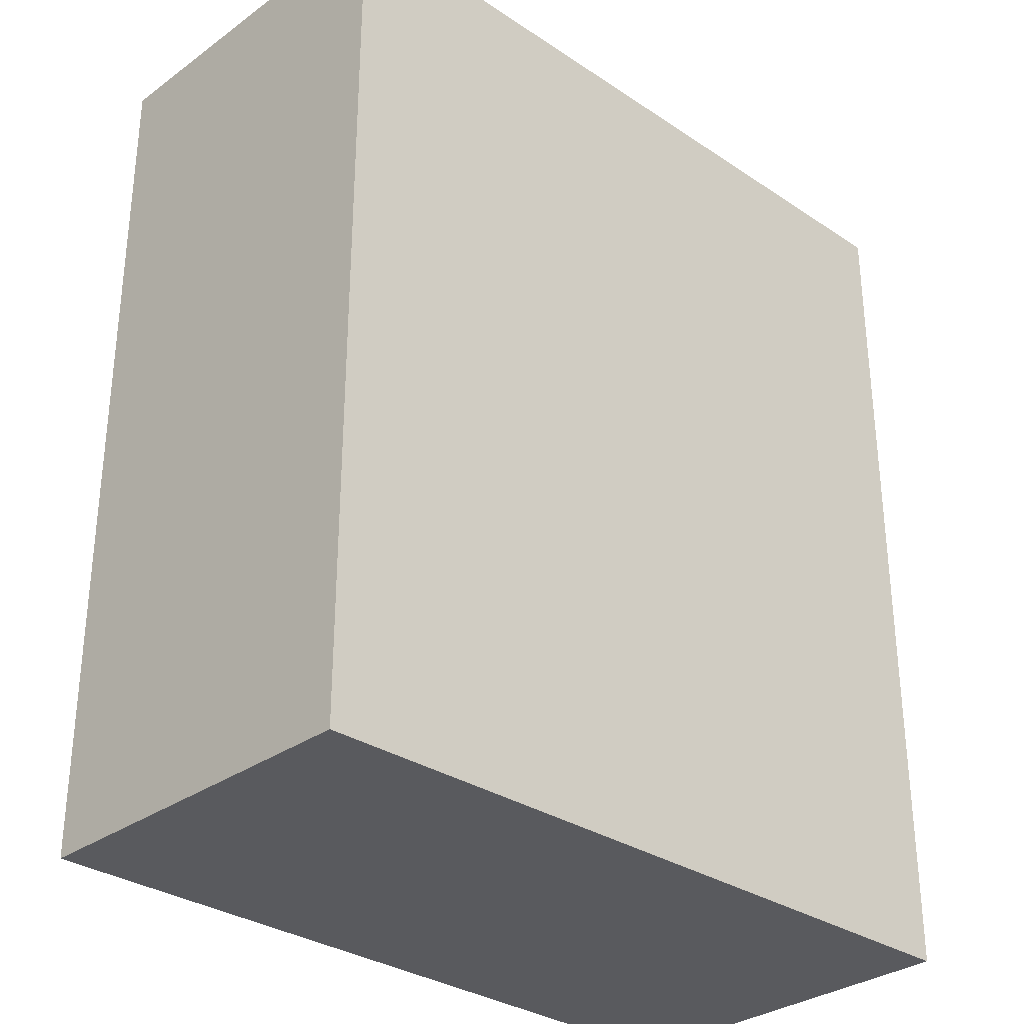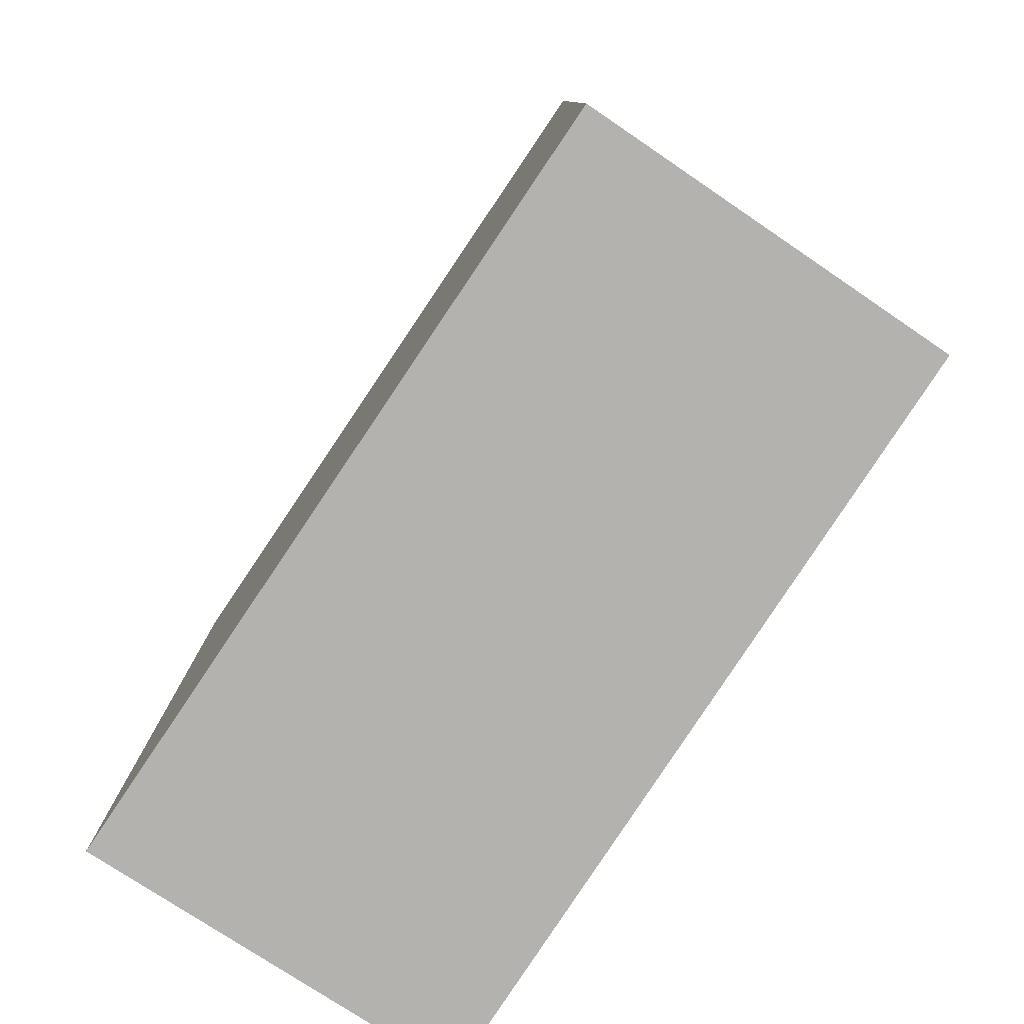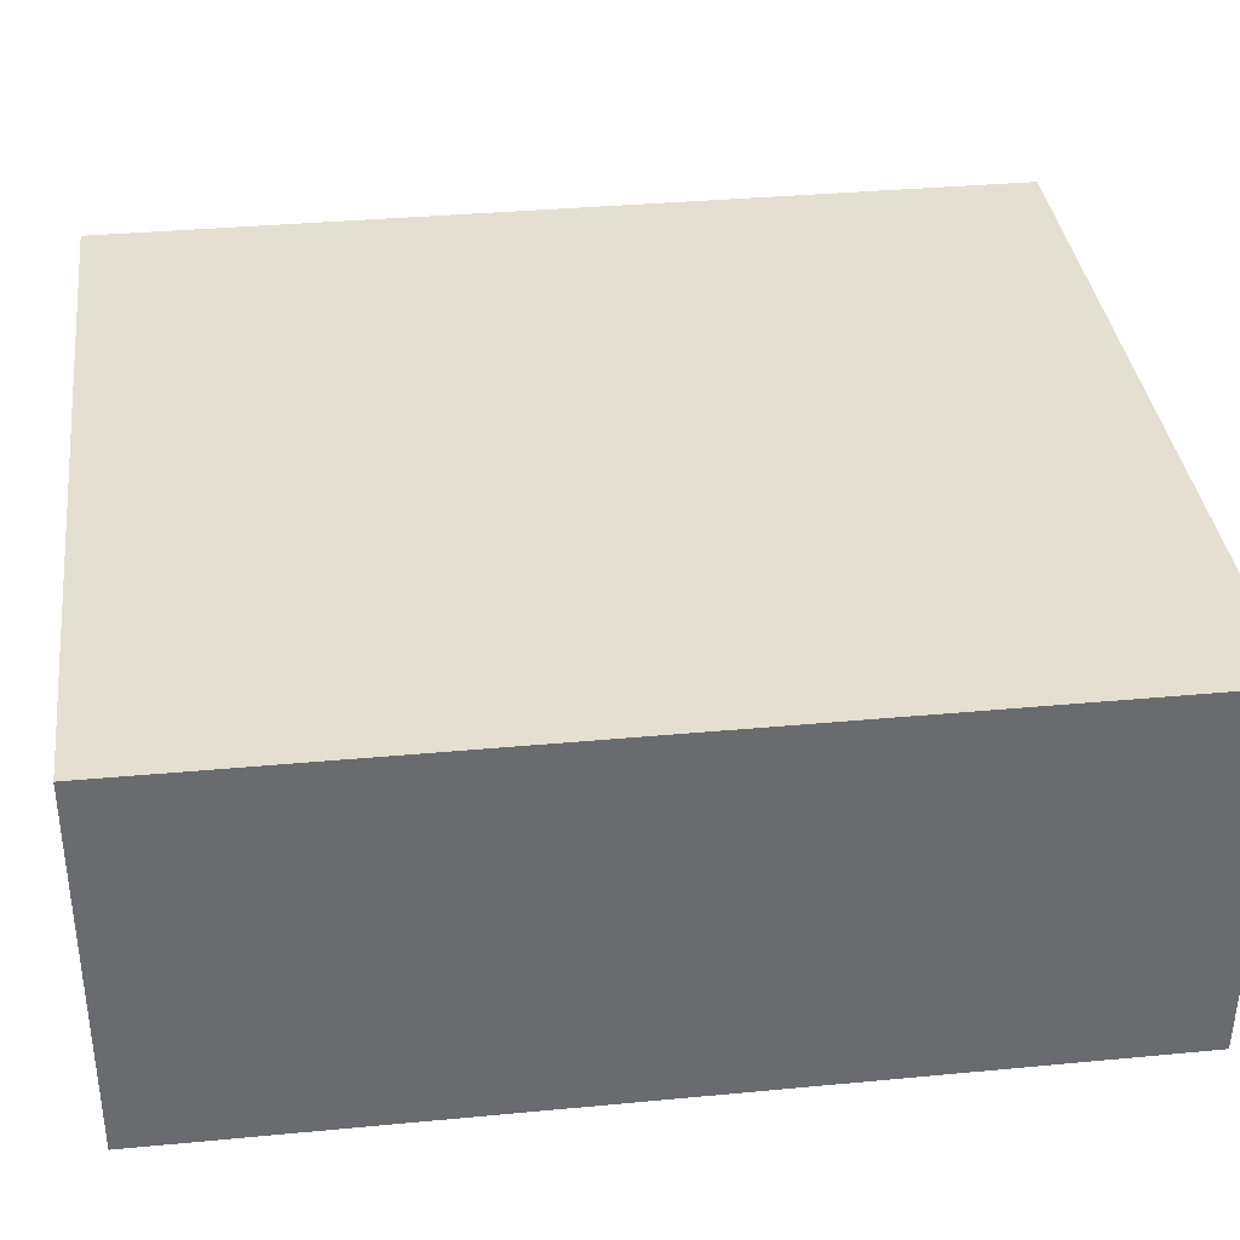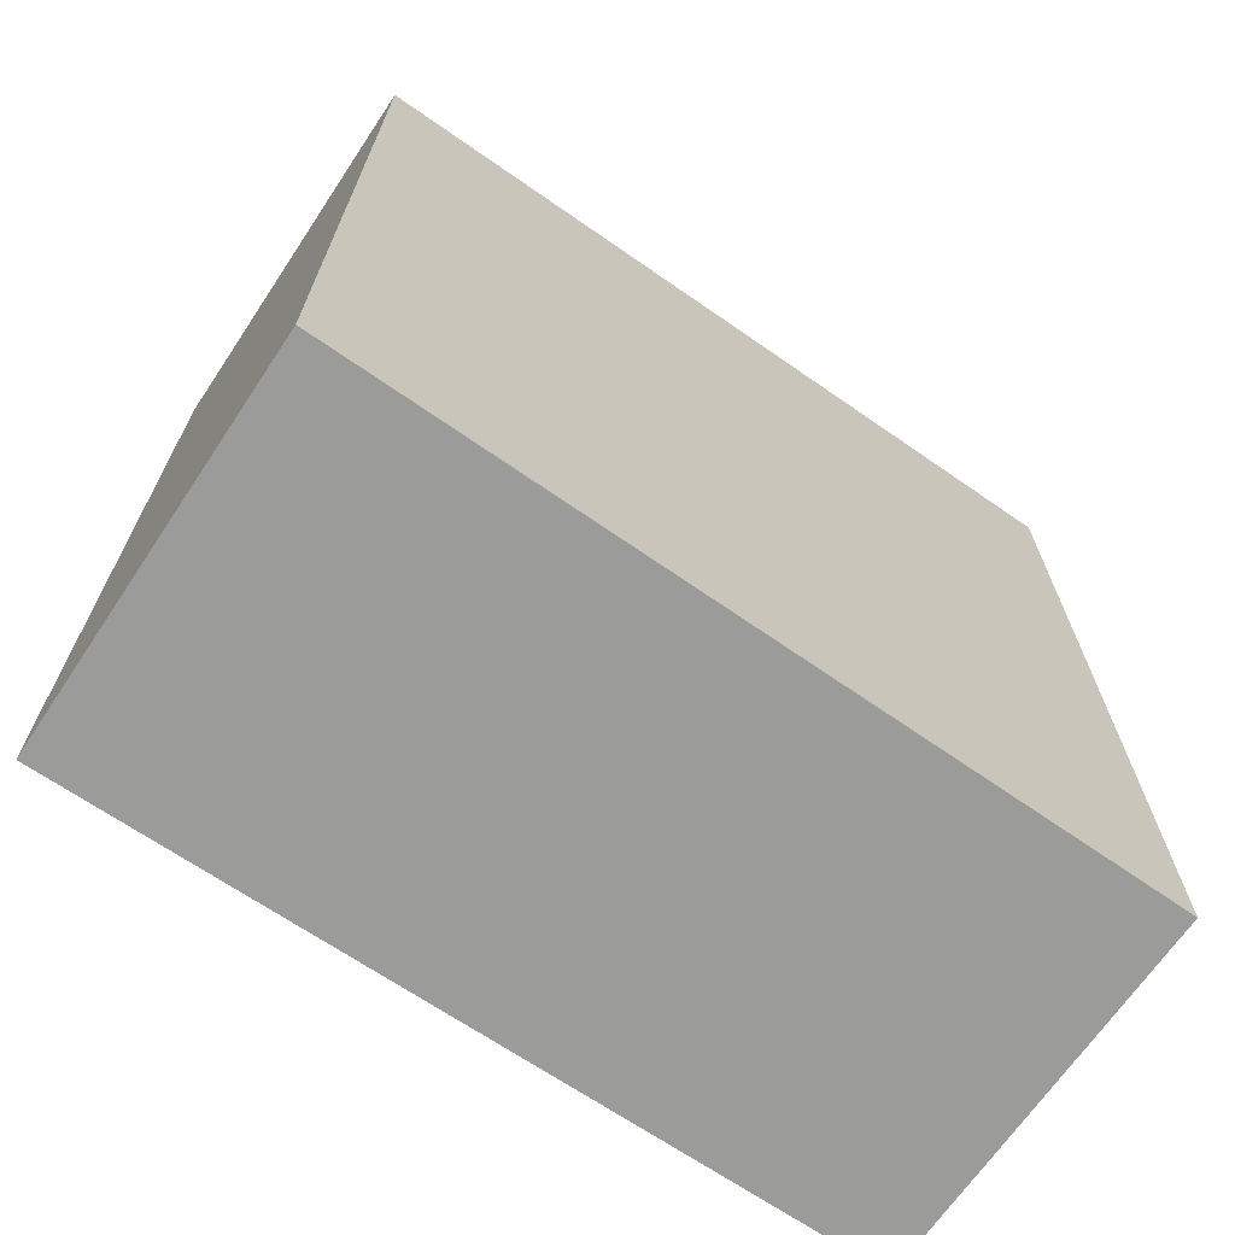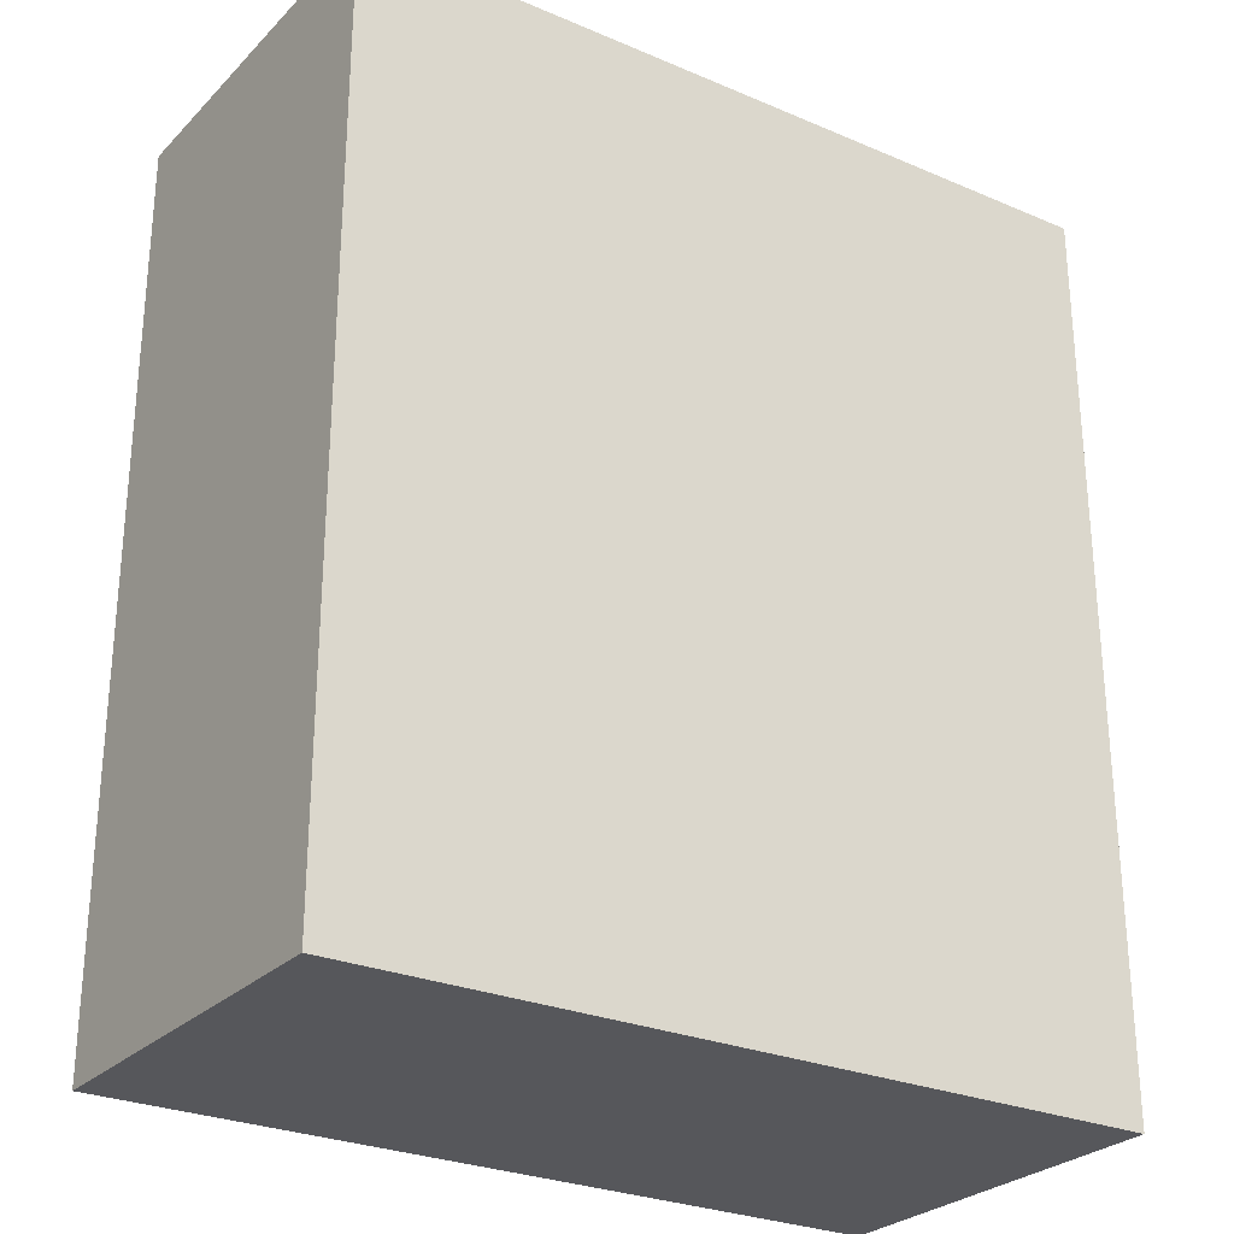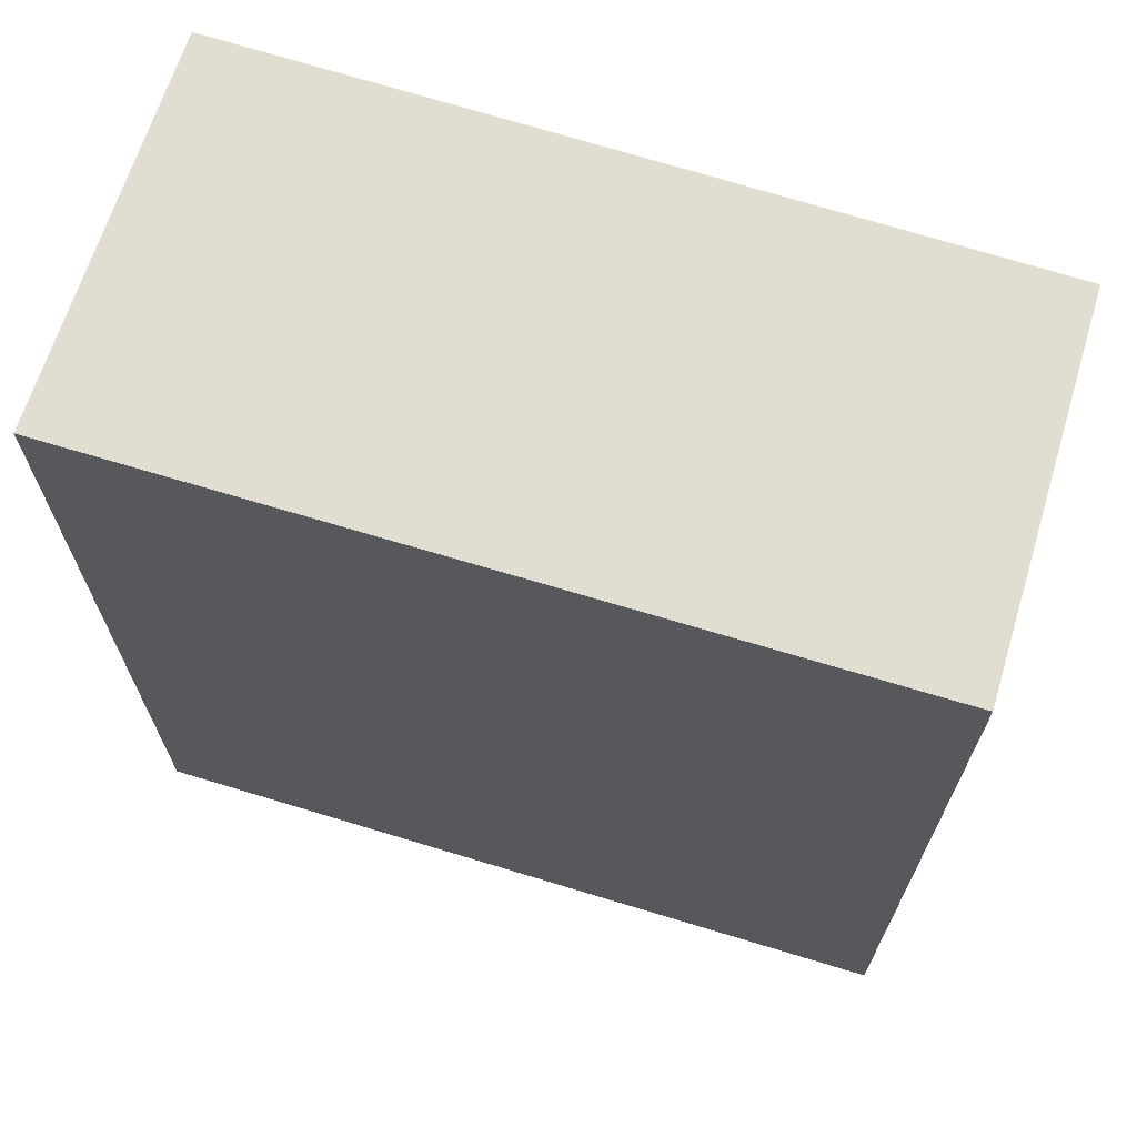
<metadata>
{"format":"obj","ext":"obj","renderer":"f3d","projection":"perspective","resolution":1024,"background":"white","views":[{"elev":-31.2,"azim":138.4,"up":"+Y"},{"elev":-79.8,"azim":58.6,"up":"+Y"},{"elev":34.2,"azim":82.7,"up":"+Z"},{"elev":-69.6,"azim":-32.2,"up":"+Y"},{"elev":-27.2,"azim":148.5,"up":"+Y"},{"elev":68.5,"azim":19.5,"up":"+Y"}]}
</metadata>
<code>
v  0 4.82 2.951e-16
v  4.251 4.82 1.878
v  4.153 4.82 -0.127
v  0.053 4.82 2.066
v  4.153 7.777e-18 -0.127
v  0 0 0
v  0.053 -1.265e-16 2.066
v  4.251 -1.15e-16 1.878
g defaultobject
f 1 2 3
f 2 1 4
f 5 1 3
f 1 5 6
f 6 4 1
f 4 6 7
f 7 2 4
f 2 7 8
f 8 3 2
f 3 8 5
f 5 7 6
f 7 5 8

</code>
